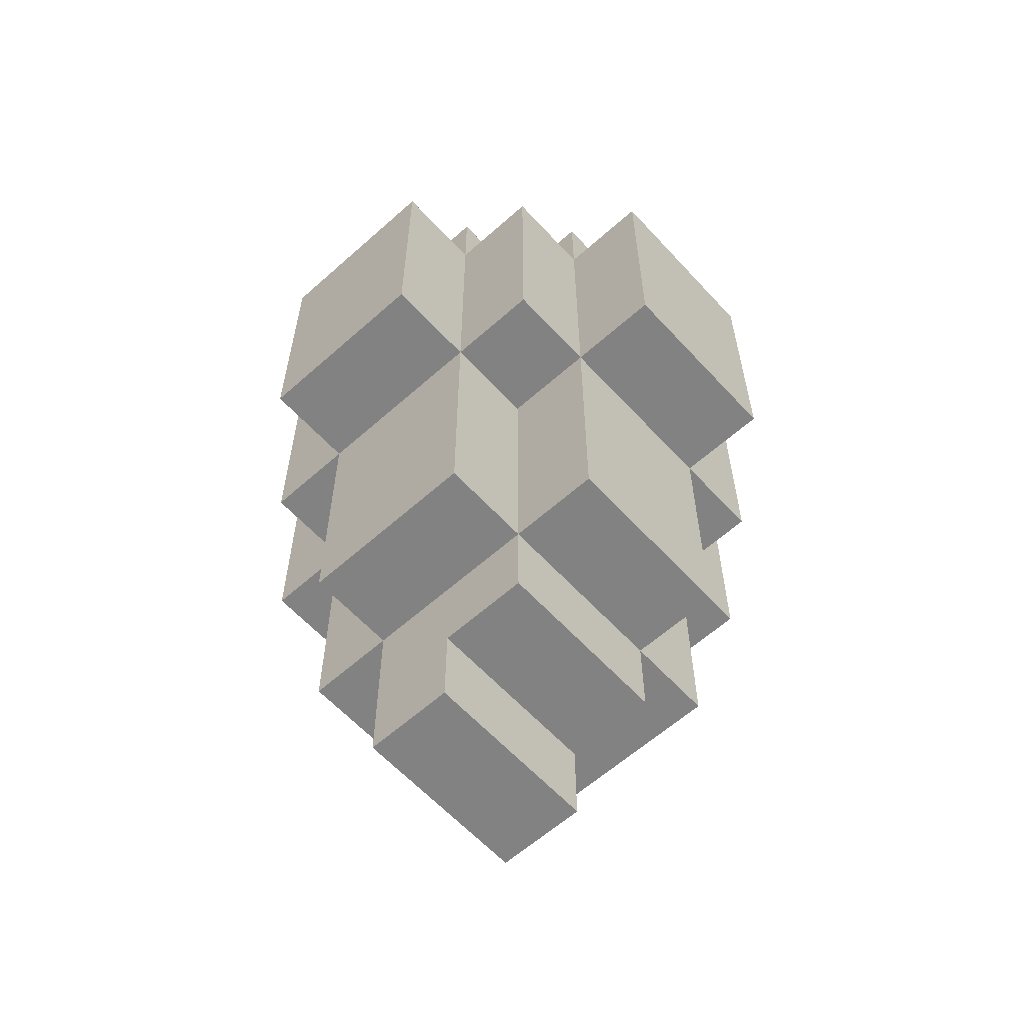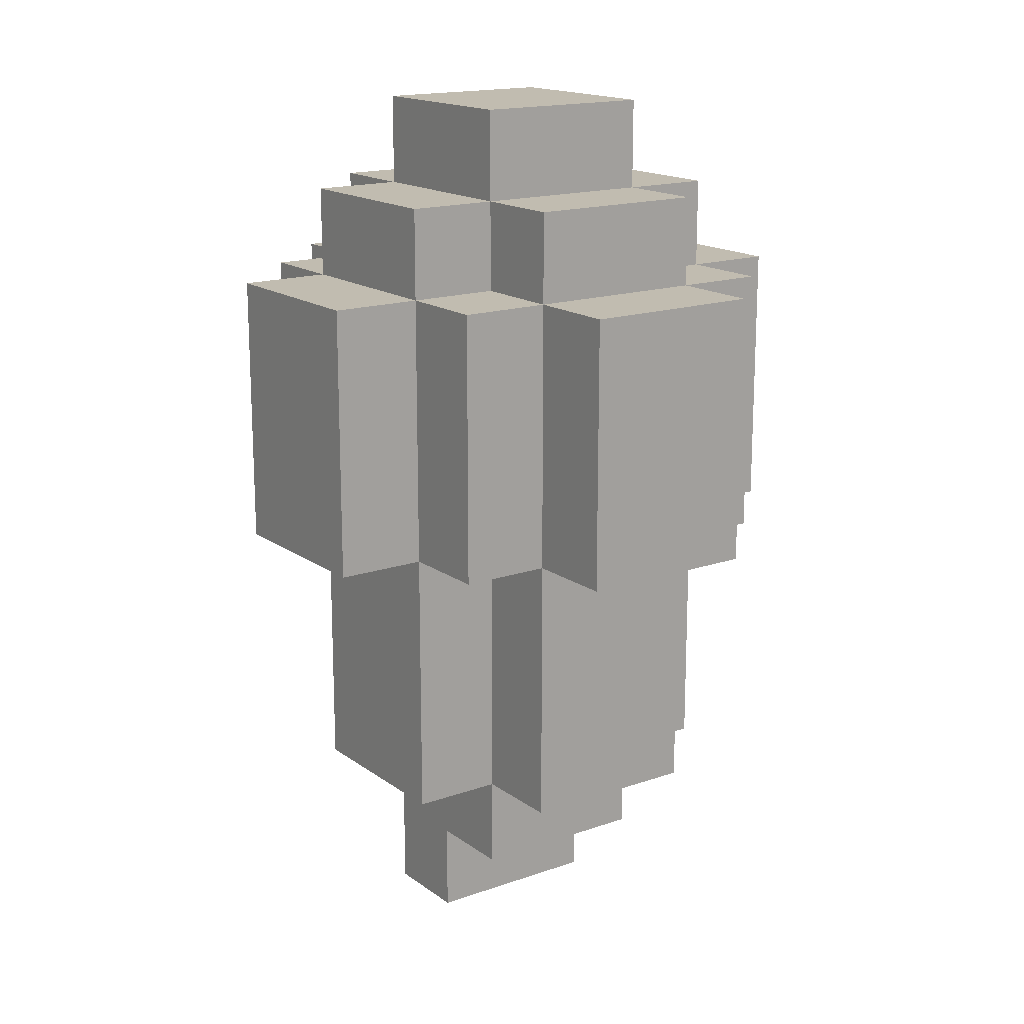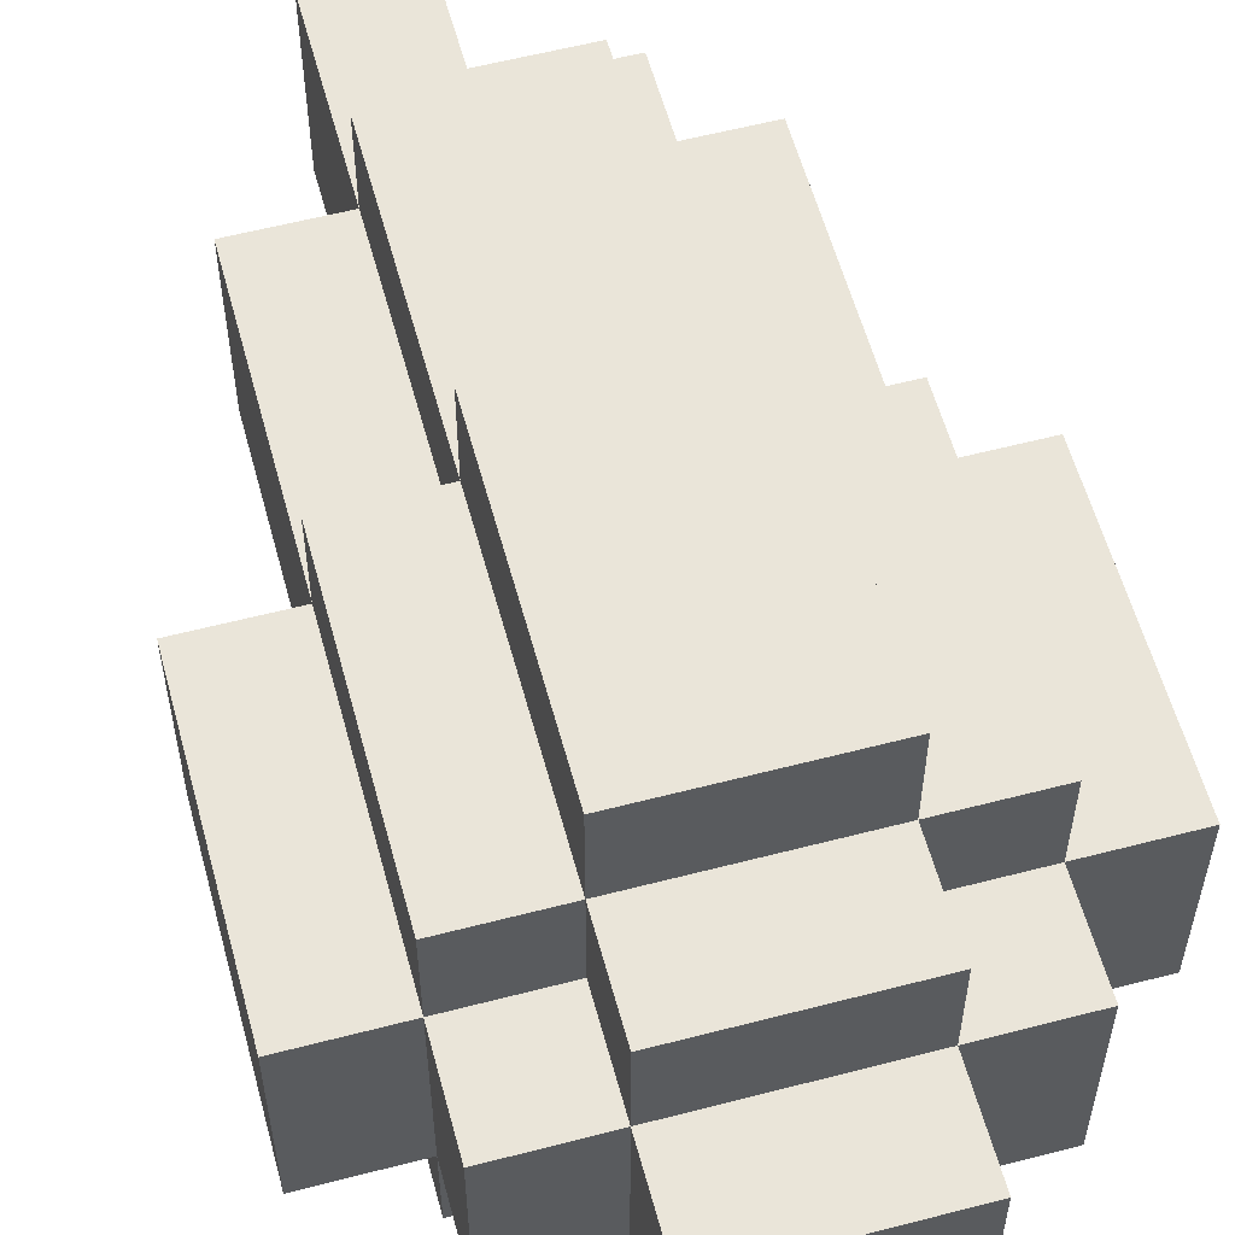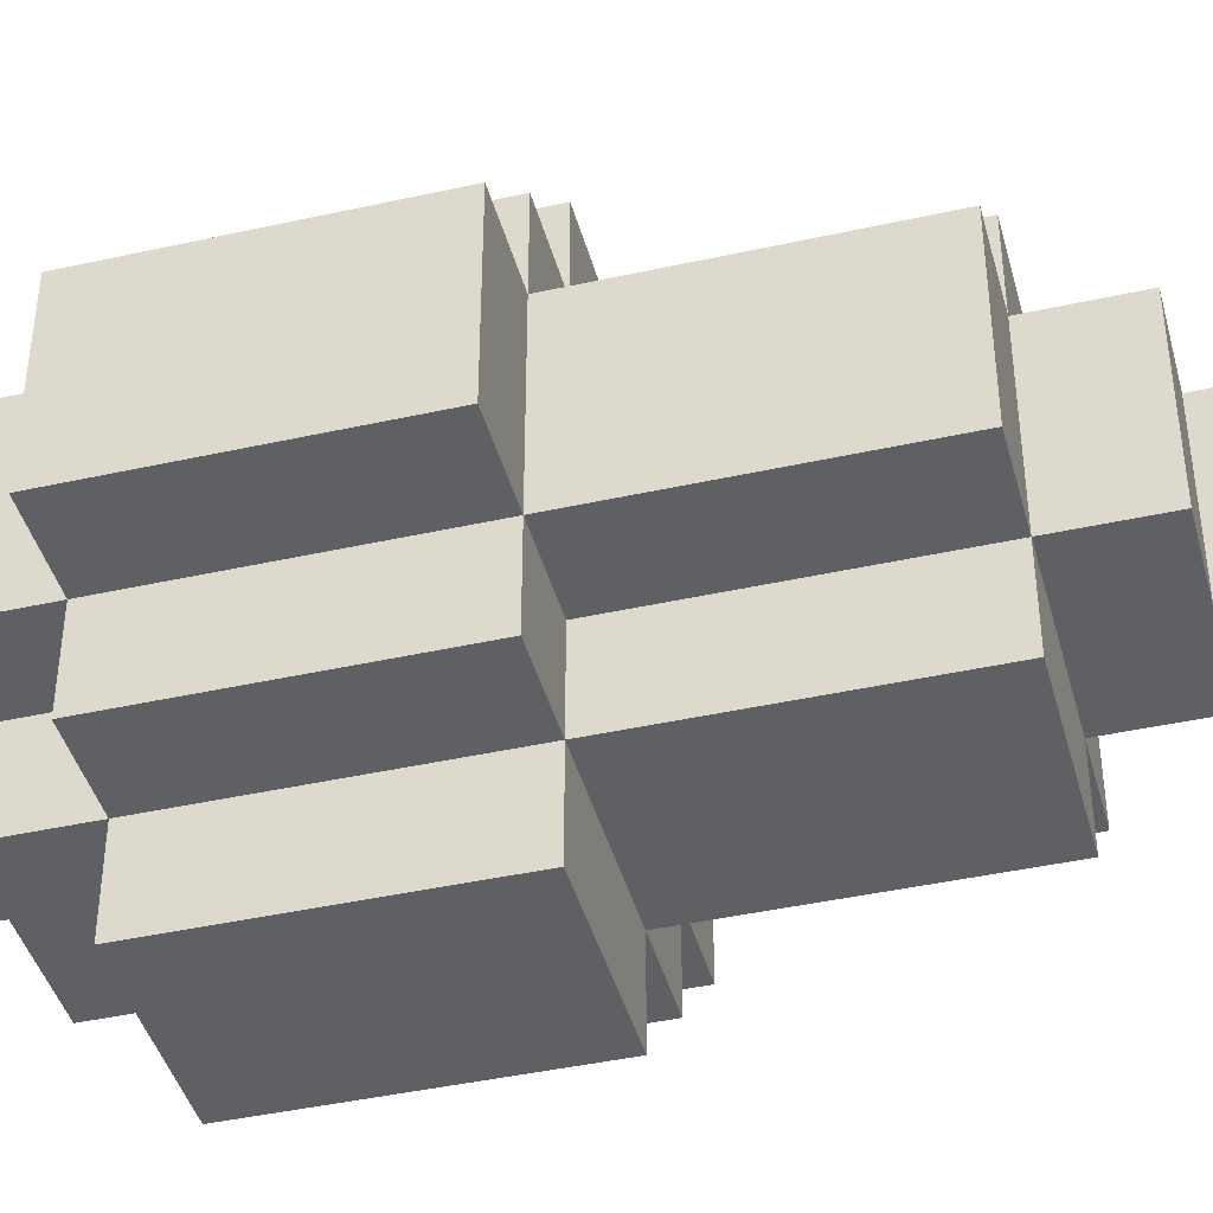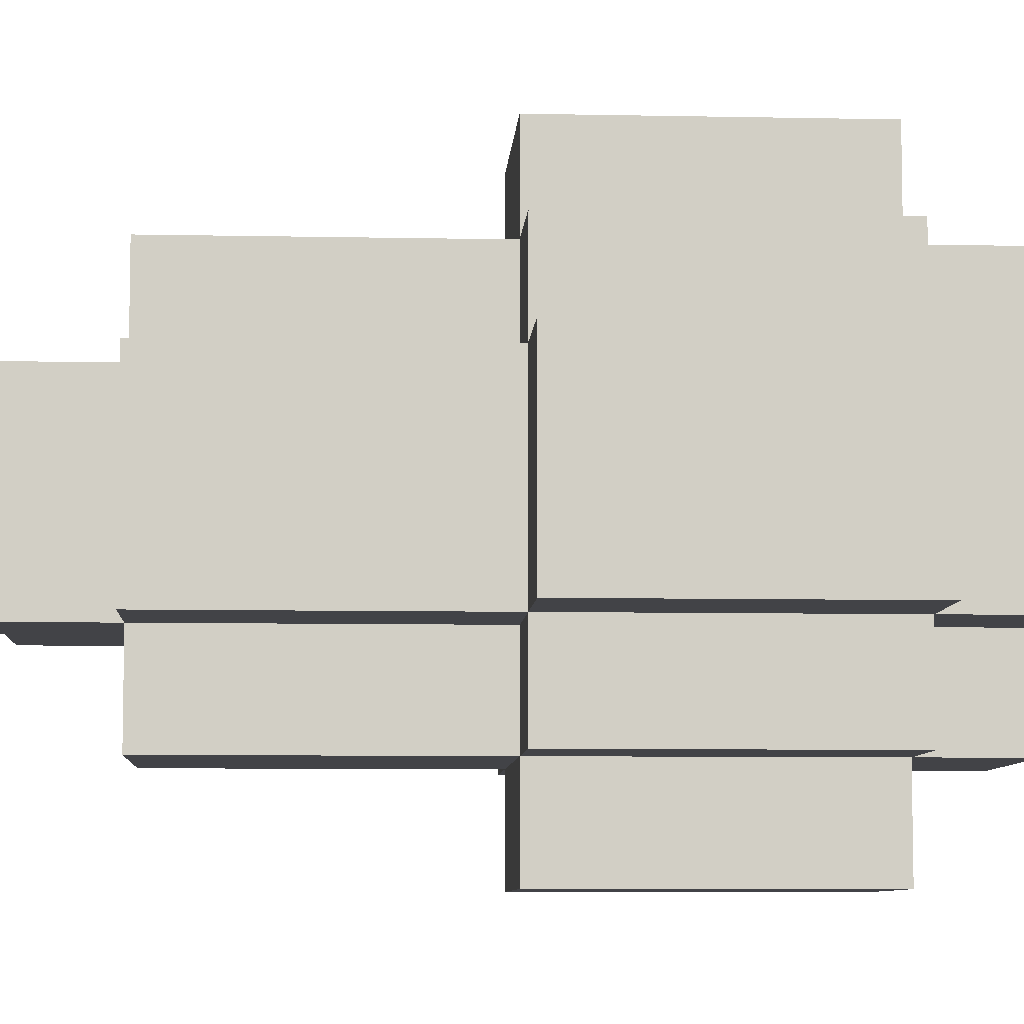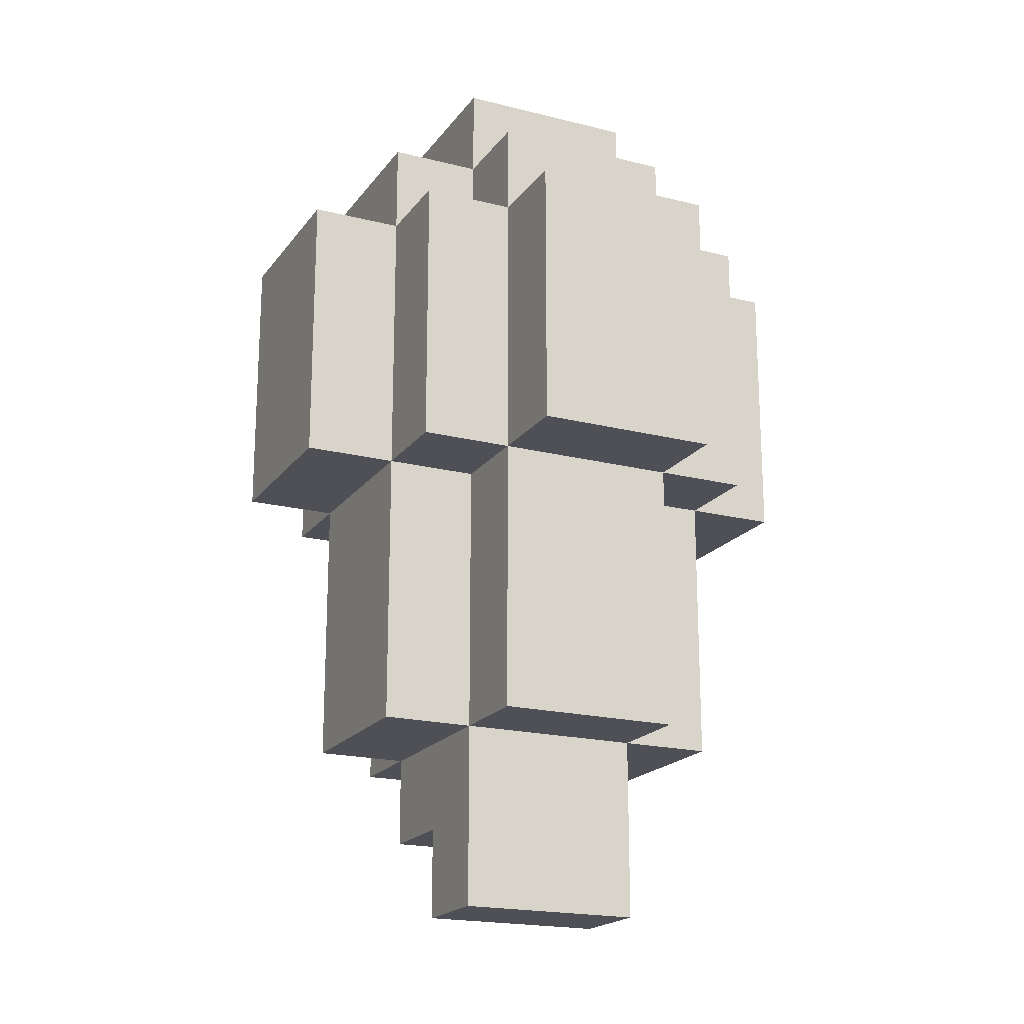
<metadata>
{"format":"obj","ext":"obj","renderer":"f3d","projection":"perspective","resolution":1024,"background":"white","views":[{"elev":-60.7,"azim":42.3,"up":"+Z"},{"elev":16.6,"azim":54.7,"up":"+Z"},{"elev":58.0,"azim":-15.1,"up":"+Y"},{"elev":-42.4,"azim":104.9,"up":"+Y"},{"elev":-7.5,"azim":-93.4,"up":"+Y"},{"elev":-19.4,"azim":-115.3,"up":"+Z"}]}
</metadata>
<code>
o
v -0.3 0.4 0.3
v -0.3 0.4 0.2
v -0.3 0.4 0.1
v -0.3 0.4 0
v -0.3 0.6 0.3
v -0.3 0.6 0.2
v -0.3 0.6 0.1
v -0.3 0.6 0
v -0.2 0.3 0.3
v -0.2 0.3 0.2
v -0.2 0.3 0.1
v -0.2 0.3 0
v -0.2 0.4 0.4
v -0.2 0.4 0.3
v -0.2 0.4 0.2
v -0.2 0.4 0.1
v -0.2 0.4 0
v -0.2 0.4 -0.3
v -0.2 0.6 0.4
v -0.2 0.6 0.3
v -0.2 0.6 0.2
v -0.2 0.6 0.1
v -0.2 0.6 0
v -0.2 0.6 -0.3
v -0.2 0.7 0.3
v -0.2 0.7 0.2
v -0.2 0.7 0.1
v -0.2 0.7 0
v -0.1 0.2 0.3
v -0.1 0.2 0.2
v -0.1 0.2 0.1
v -0.1 0.2 0
v -0.1 0.3 0.4
v -0.1 0.3 0.3
v -0.1 0.3 0.2
v -0.1 0.3 0.1
v -0.1 0.3 0
v -0.1 0.3 -0.3
v -0.1 0.4 0.5
v -0.1 0.4 0.4
v -0.1 0.4 0.3
v -0.1 0.4 0
v -0.1 0.4 -0.3
v -0.1 0.4 -0.5
v -0.1 0.5 -0.3
v -0.1 0.5 -0.4
v -0.1 0.6 0.5
v -0.1 0.6 0.4
v -0.1 0.6 0.3
v -0.1 0.6 0
v -0.1 0.6 -0.3
v -0.1 0.6 -0.4
v -0.1 0.6 -0.5
v -0.1 0.7 0.4
v -0.1 0.7 0.3
v -0.1 0.7 0.2
v -0.1 0.7 0.1
v -0.1 0.7 0
v -0.1 0.7 -0.3
v -0.1 0.8 0.3
v -0.1 0.8 0.2
v -0.1 0.8 0.1
v -0.1 0.8 0
v 0 0.4 -0.4
v 0 0.4 -0.5
v 0 0.6 -0.4
v 0 0.6 -0.5
v 0.1 0.2 0.3
v 0.1 0.2 0.2
v 0.1 0.2 0.1
v 0.1 0.2 0
v 0.1 0.3 0.4
v 0.1 0.3 0.3
v 0.1 0.3 0.2
v 0.1 0.3 0.1
v 0.1 0.3 0
v 0.1 0.3 -0.3
v 0.1 0.4 0.5
v 0.1 0.4 0.4
v 0.1 0.4 0.3
v 0.1 0.4 0
v 0.1 0.4 -0.3
v 0.1 0.4 -0.4
v 0.1 0.6 0.5
v 0.1 0.6 0.4
v 0.1 0.6 0.3
v 0.1 0.6 0
v 0.1 0.6 -0.3
v 0.1 0.6 -0.4
v 0.1 0.7 0.4
v 0.1 0.7 0.3
v 0.1 0.7 0.2
v 0.1 0.7 0.1
v 0.1 0.7 0
v 0.1 0.7 -0.3
v 0.1 0.8 0.3
v 0.1 0.8 0.2
v 0.1 0.8 0.1
v 0.1 0.8 0
v 0.2 0.3 0.3
v 0.2 0.3 0.2
v 0.2 0.3 0.1
v 0.2 0.3 0
v 0.2 0.4 0.4
v 0.2 0.4 0.3
v 0.2 0.4 0.2
v 0.2 0.4 0.1
v 0.2 0.4 0
v 0.2 0.4 -0.3
v 0.2 0.6 0.4
v 0.2 0.6 0.3
v 0.2 0.6 0.2
v 0.2 0.6 0.1
v 0.2 0.6 0
v 0.2 0.6 -0.3
v 0.2 0.7 0.3
v 0.2 0.7 0.2
v 0.2 0.7 0.1
v 0.2 0.7 0
v 0.3 0.4 0.3
v 0.3 0.4 0.2
v 0.3 0.4 0.1
v 0.3 0.4 0
v 0.3 0.6 0.3
v 0.3 0.6 0.2
v 0.3 0.6 0.1
v 0.3 0.6 0
v -0.1 0.4 0.5
v -0.1 0.6 0.5
v 0.1 0.4 0.5
v 0.1 0.6 0.5
v -0.2 0.4 0.4
v -0.2 0.6 0.4
v -0.1 0.3 0.4
v -0.1 0.4 0.4
v -0.1 0.6 0.4
v -0.1 0.7 0.4
v 0.1 0.3 0.4
v 0.1 0.4 0.4
v 0.1 0.6 0.4
v 0.1 0.7 0.4
v 0.2 0.4 0.4
v 0.2 0.6 0.4
v -0.3 0.4 0.3
v -0.3 0.6 0.3
v -0.2 0.3 0.3
v -0.2 0.4 0.3
v -0.2 0.6 0.3
v -0.2 0.7 0.3
v -0.1 0.2 0.3
v -0.1 0.3 0.3
v -0.1 0.4 0.3
v -0.1 0.6 0.3
v -0.1 0.7 0.3
v -0.1 0.8 0.3
v 0.1 0.2 0.3
v 0.1 0.3 0.3
v 0.1 0.4 0.3
v 0.1 0.6 0.3
v 0.1 0.7 0.3
v 0.1 0.8 0.3
v 0.2 0.3 0.3
v 0.2 0.4 0.3
v 0.2 0.6 0.3
v 0.2 0.7 0.3
v 0.3 0.4 0.3
v 0.3 0.6 0.3
v -0.3 0.4 0
v -0.3 0.6 0
v -0.2 0.3 0
v -0.2 0.4 0
v -0.2 0.6 0
v -0.2 0.7 0
v -0.1 0.2 0
v -0.1 0.3 0
v -0.1 0.4 0
v -0.1 0.6 0
v -0.1 0.7 0
v -0.1 0.8 0
v 0.1 0.2 0
v 0.1 0.3 0
v 0.1 0.4 0
v 0.1 0.6 0
v 0.1 0.7 0
v 0.1 0.8 0
v 0.2 0.3 0
v 0.2 0.4 0
v 0.2 0.6 0
v 0.2 0.7 0
v 0.3 0.4 0
v 0.3 0.6 0
v -0.2 0.4 -0.3
v -0.2 0.6 -0.3
v -0.1 0.3 -0.3
v -0.1 0.4 -0.3
v -0.1 0.5 -0.3
v -0.1 0.6 -0.3
v -0.1 0.7 -0.3
v 0 0.4 -0.3
v 0.1 0.3 -0.3
v 0.1 0.4 -0.3
v 0.1 0.6 -0.3
v 0.1 0.7 -0.3
v 0.2 0.4 -0.3
v 0.2 0.6 -0.3
v 0 0.4 -0.4
v 0 0.6 -0.4
v 0.1 0.4 -0.4
v 0.1 0.6 -0.4
v -0.1 0.4 -0.5
v -0.1 0.6 -0.5
v 0 0.4 -0.5
v 0 0.6 -0.5
v -0.1 0.2 0.3
v 0.1 0.2 0.3
v -0.1 0.2 0.2
v 0.1 0.2 0.2
v -0.1 0.2 0.1
v 0.1 0.2 0.1
v -0.1 0.2 0
v 0.1 0.2 0
v -0.1 0.3 0.4
v 0.1 0.3 0.4
v -0.2 0.3 0.3
v -0.1 0.3 0.3
v 0.1 0.3 0.3
v 0.2 0.3 0.3
v -0.2 0.3 0.2
v -0.1 0.3 0.2
v 0.1 0.3 0.2
v 0.2 0.3 0.2
v -0.2 0.3 0.1
v -0.1 0.3 0.1
v 0.1 0.3 0.1
v 0.2 0.3 0.1
v -0.2 0.3 0
v -0.1 0.3 0
v 0.1 0.3 0
v 0.2 0.3 0
v -0.1 0.3 -0.3
v 0.1 0.3 -0.3
v -0.1 0.4 0.5
v 0.1 0.4 0.5
v -0.2 0.4 0.4
v -0.1 0.4 0.4
v 0.1 0.4 0.4
v 0.2 0.4 0.4
v -0.3 0.4 0.3
v -0.2 0.4 0.3
v -0.1 0.4 0.3
v 0.1 0.4 0.3
v 0.2 0.4 0.3
v 0.3 0.4 0.3
v -0.3 0.4 0.2
v -0.2 0.4 0.2
v 0.2 0.4 0.2
v 0.3 0.4 0.2
v -0.3 0.4 0.1
v -0.2 0.4 0.1
v 0.2 0.4 0.1
v 0.3 0.4 0.1
v -0.3 0.4 0
v -0.2 0.4 0
v -0.1 0.4 0
v 0.1 0.4 0
v 0.2 0.4 0
v 0.3 0.4 0
v -0.2 0.4 -0.3
v -0.1 0.4 -0.3
v 0 0.4 -0.3
v 0.1 0.4 -0.3
v 0.2 0.4 -0.3
v 0 0.4 -0.4
v 0.1 0.4 -0.4
v -0.1 0.4 -0.5
v 0 0.4 -0.5
v -0.1 0.6 0.5
v 0.1 0.6 0.5
v -0.2 0.6 0.4
v -0.1 0.6 0.4
v 0.1 0.6 0.4
v 0.2 0.6 0.4
v -0.3 0.6 0.3
v -0.2 0.6 0.3
v -0.1 0.6 0.3
v 0.1 0.6 0.3
v 0.2 0.6 0.3
v 0.3 0.6 0.3
v -0.3 0.6 0.2
v -0.2 0.6 0.2
v 0.2 0.6 0.2
v 0.3 0.6 0.2
v -0.3 0.6 0.1
v -0.2 0.6 0.1
v 0.2 0.6 0.1
v 0.3 0.6 0.1
v -0.3 0.6 0
v -0.2 0.6 0
v -0.1 0.6 0
v 0.1 0.6 0
v 0.2 0.6 0
v 0.3 0.6 0
v -0.2 0.6 -0.3
v -0.1 0.6 -0.3
v 0.1 0.6 -0.3
v 0.2 0.6 -0.3
v -0.1 0.6 -0.4
v 0 0.6 -0.4
v 0.1 0.6 -0.4
v -0.1 0.6 -0.5
v 0 0.6 -0.5
v -0.1 0.7 0.4
v 0.1 0.7 0.4
v -0.2 0.7 0.3
v -0.1 0.7 0.3
v 0.1 0.7 0.3
v 0.2 0.7 0.3
v -0.2 0.7 0.2
v -0.1 0.7 0.2
v 0.1 0.7 0.2
v 0.2 0.7 0.2
v -0.2 0.7 0.1
v -0.1 0.7 0.1
v 0.1 0.7 0.1
v 0.2 0.7 0.1
v -0.2 0.7 0
v -0.1 0.7 0
v 0.1 0.7 0
v 0.2 0.7 0
v -0.1 0.7 -0.3
v 0.1 0.7 -0.3
v -0.1 0.8 0.3
v 0.1 0.8 0.3
v -0.1 0.8 0.2
v 0.1 0.8 0.2
v -0.1 0.8 0.1
v 0.1 0.8 0.1
v -0.1 0.8 0
v 0.1 0.8 0
f 5 2 1
f 6 3 2
f 6 2 5
f 7 4 3
f 7 3 6
f 8 4 7
f 14 10 9
f 15 11 10
f 15 10 14
f 16 12 11
f 16 11 15
f 17 12 16
f 19 14 13
f 20 14 19
f 23 18 17
f 24 18 23
f 25 21 20
f 26 22 21
f 26 21 25
f 27 23 22
f 27 22 26
f 28 23 27
f 34 30 29
f 35 31 30
f 35 30 34
f 36 32 31
f 36 31 35
f 37 32 36
f 40 34 33
f 41 34 40
f 42 38 37
f 43 38 42
f 45 44 43
f 46 44 45
f 47 40 39
f 48 40 47
f 51 46 45
f 52 44 46
f 52 46 51
f 53 44 52
f 54 49 48
f 55 49 54
f 58 51 50
f 59 51 58
f 60 56 55
f 61 57 56
f 61 56 60
f 62 58 57
f 62 57 61
f 63 58 62
f 64 65 66
f 66 65 67
f 68 69 73
f 69 70 74
f 73 69 74
f 70 71 75
f 74 70 75
f 75 71 76
f 72 73 79
f 79 73 80
f 76 77 81
f 81 77 82
f 78 79 84
f 84 79 85
f 82 83 88
f 88 83 89
f 85 86 90
f 90 86 91
f 87 88 94
f 94 88 95
f 91 92 96
f 92 93 97
f 96 92 97
f 93 94 98
f 97 93 98
f 98 94 99
f 100 101 105
f 101 102 106
f 105 101 106
f 102 103 107
f 106 102 107
f 107 103 108
f 104 105 110
f 110 105 111
f 108 109 114
f 114 109 115
f 111 112 116
f 112 113 117
f 116 112 117
f 113 114 118
f 117 113 118
f 118 114 119
f 120 121 124
f 121 122 125
f 124 121 125
f 122 123 126
f 125 122 126
f 126 123 127
f 130 129 128
f 131 129 130
f 135 133 132
f 136 133 135
f 138 135 134
f 139 135 138
f 140 137 136
f 141 137 140
f 142 140 139
f 143 140 142
f 147 145 144
f 148 145 147
f 151 147 146
f 152 147 151
f 153 149 148
f 154 149 153
f 156 151 150
f 157 151 156
f 160 155 154
f 161 155 160
f 162 158 157
f 163 158 162
f 164 160 159
f 165 160 164
f 166 164 163
f 167 164 166
f 168 169 171
f 171 169 172
f 170 171 175
f 175 171 176
f 172 173 177
f 177 173 178
f 174 175 180
f 180 175 181
f 178 179 184
f 184 179 185
f 181 182 186
f 186 182 187
f 183 184 188
f 188 184 189
f 187 188 190
f 190 188 191
f 192 193 195
f 195 193 196
f 196 193 197
f 194 195 199
f 194 199 200
f 200 199 201
f 197 198 202
f 202 198 203
f 201 202 204
f 204 202 205
f 206 207 208
f 208 207 209
f 210 211 212
f 212 211 213
f 216 215 214
f 217 215 216
f 218 217 216
f 219 217 218
f 220 219 218
f 221 219 220
f 225 223 222
f 226 223 225
f 228 225 224
f 229 225 228
f 230 227 226
f 231 227 230
f 232 229 228
f 233 229 232
f 234 231 230
f 235 231 234
f 236 233 232
f 237 233 236
f 238 235 234
f 239 235 238
f 240 238 237
f 241 238 240
f 245 243 242
f 246 243 245
f 249 245 244
f 250 245 249
f 251 247 246
f 252 247 251
f 254 249 248
f 255 249 254
f 256 253 252
f 257 253 256
f 258 255 254
f 259 255 258
f 260 257 256
f 261 257 260
f 262 259 258
f 263 259 262
f 266 261 260
f 267 261 266
f 268 264 263
f 269 264 268
f 271 266 265
f 272 266 271
f 273 270 269
f 273 271 270
f 274 271 273
f 275 273 269
f 276 273 275
f 277 278 280
f 280 278 281
f 279 280 284
f 284 280 285
f 281 282 286
f 286 282 287
f 283 284 289
f 289 284 290
f 287 288 291
f 291 288 292
f 289 290 293
f 293 290 294
f 291 292 295
f 295 292 296
f 293 294 297
f 297 294 298
f 295 296 301
f 301 296 302
f 298 299 303
f 303 299 304
f 300 301 305
f 305 301 306
f 304 305 307
f 307 305 308
f 308 305 309
f 307 308 310
f 310 308 311
f 312 313 315
f 315 313 316
f 314 315 318
f 318 315 319
f 316 317 320
f 320 317 321
f 318 319 322
f 322 319 323
f 320 321 324
f 324 321 325
f 322 323 326
f 326 323 327
f 324 325 328
f 328 325 329
f 327 328 330
f 330 328 331
f 332 333 334
f 334 333 335
f 334 335 336
f 336 335 337
f 336 337 338
f 338 337 339

</code>
